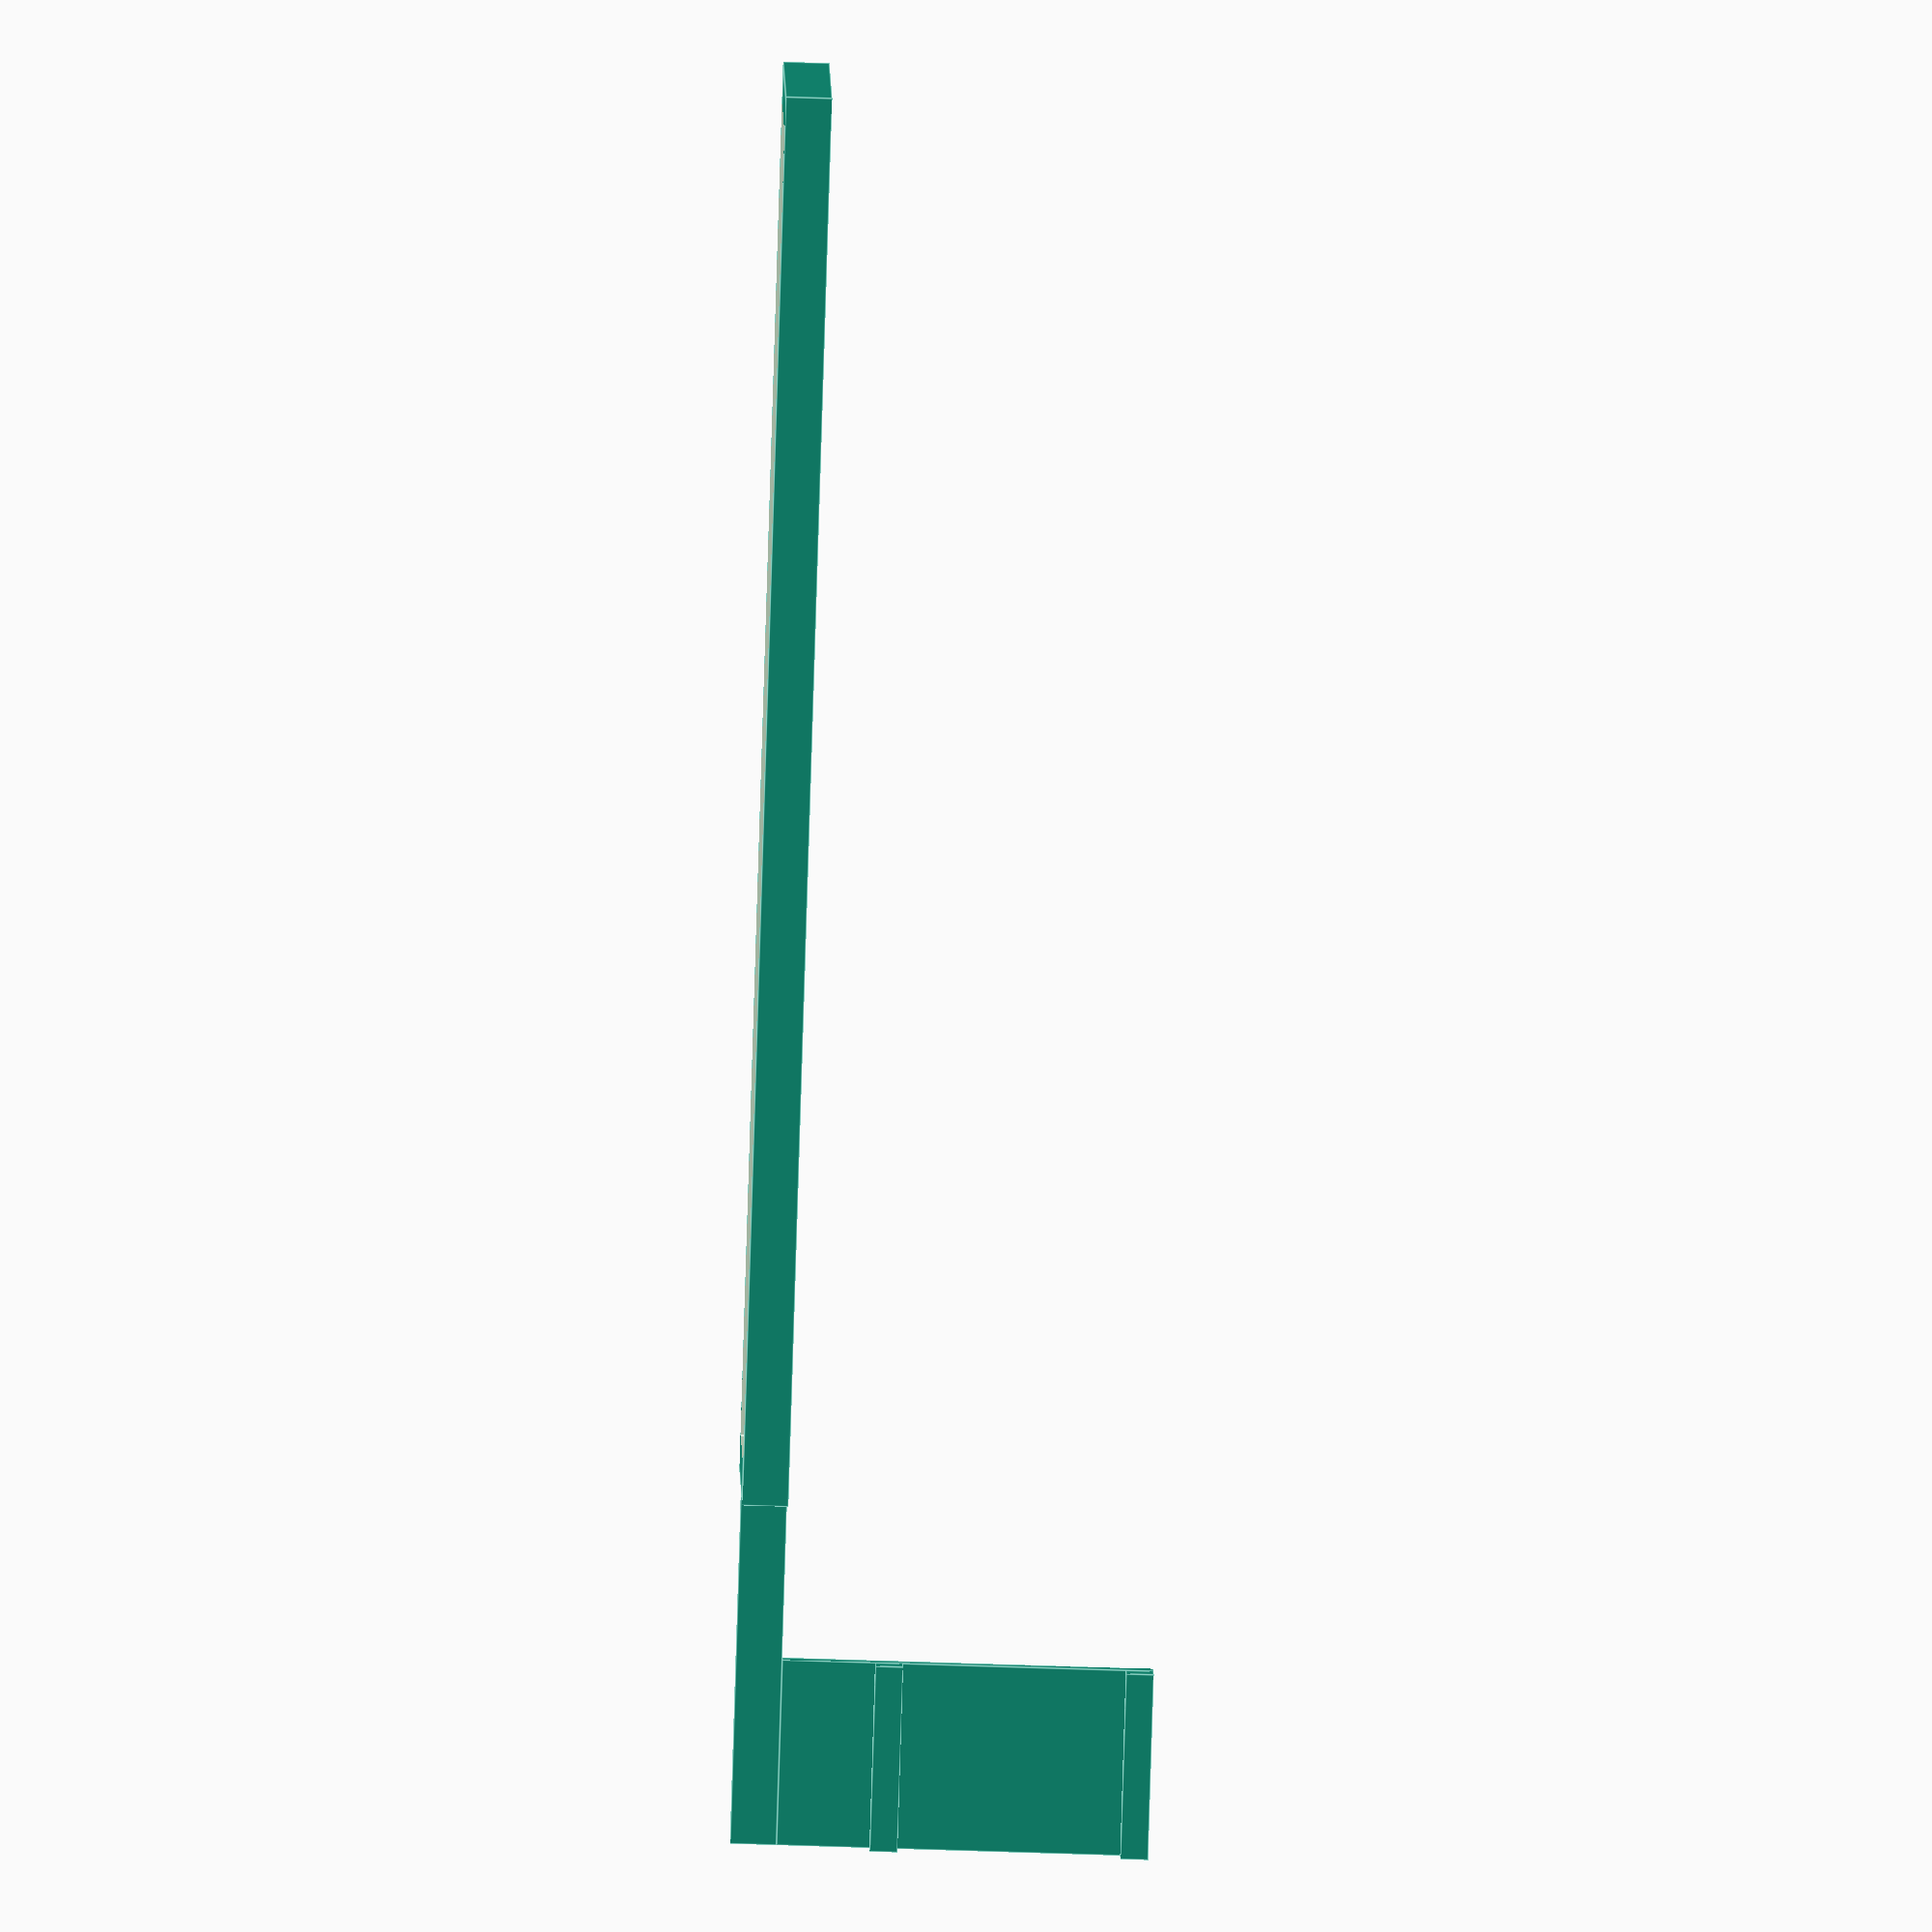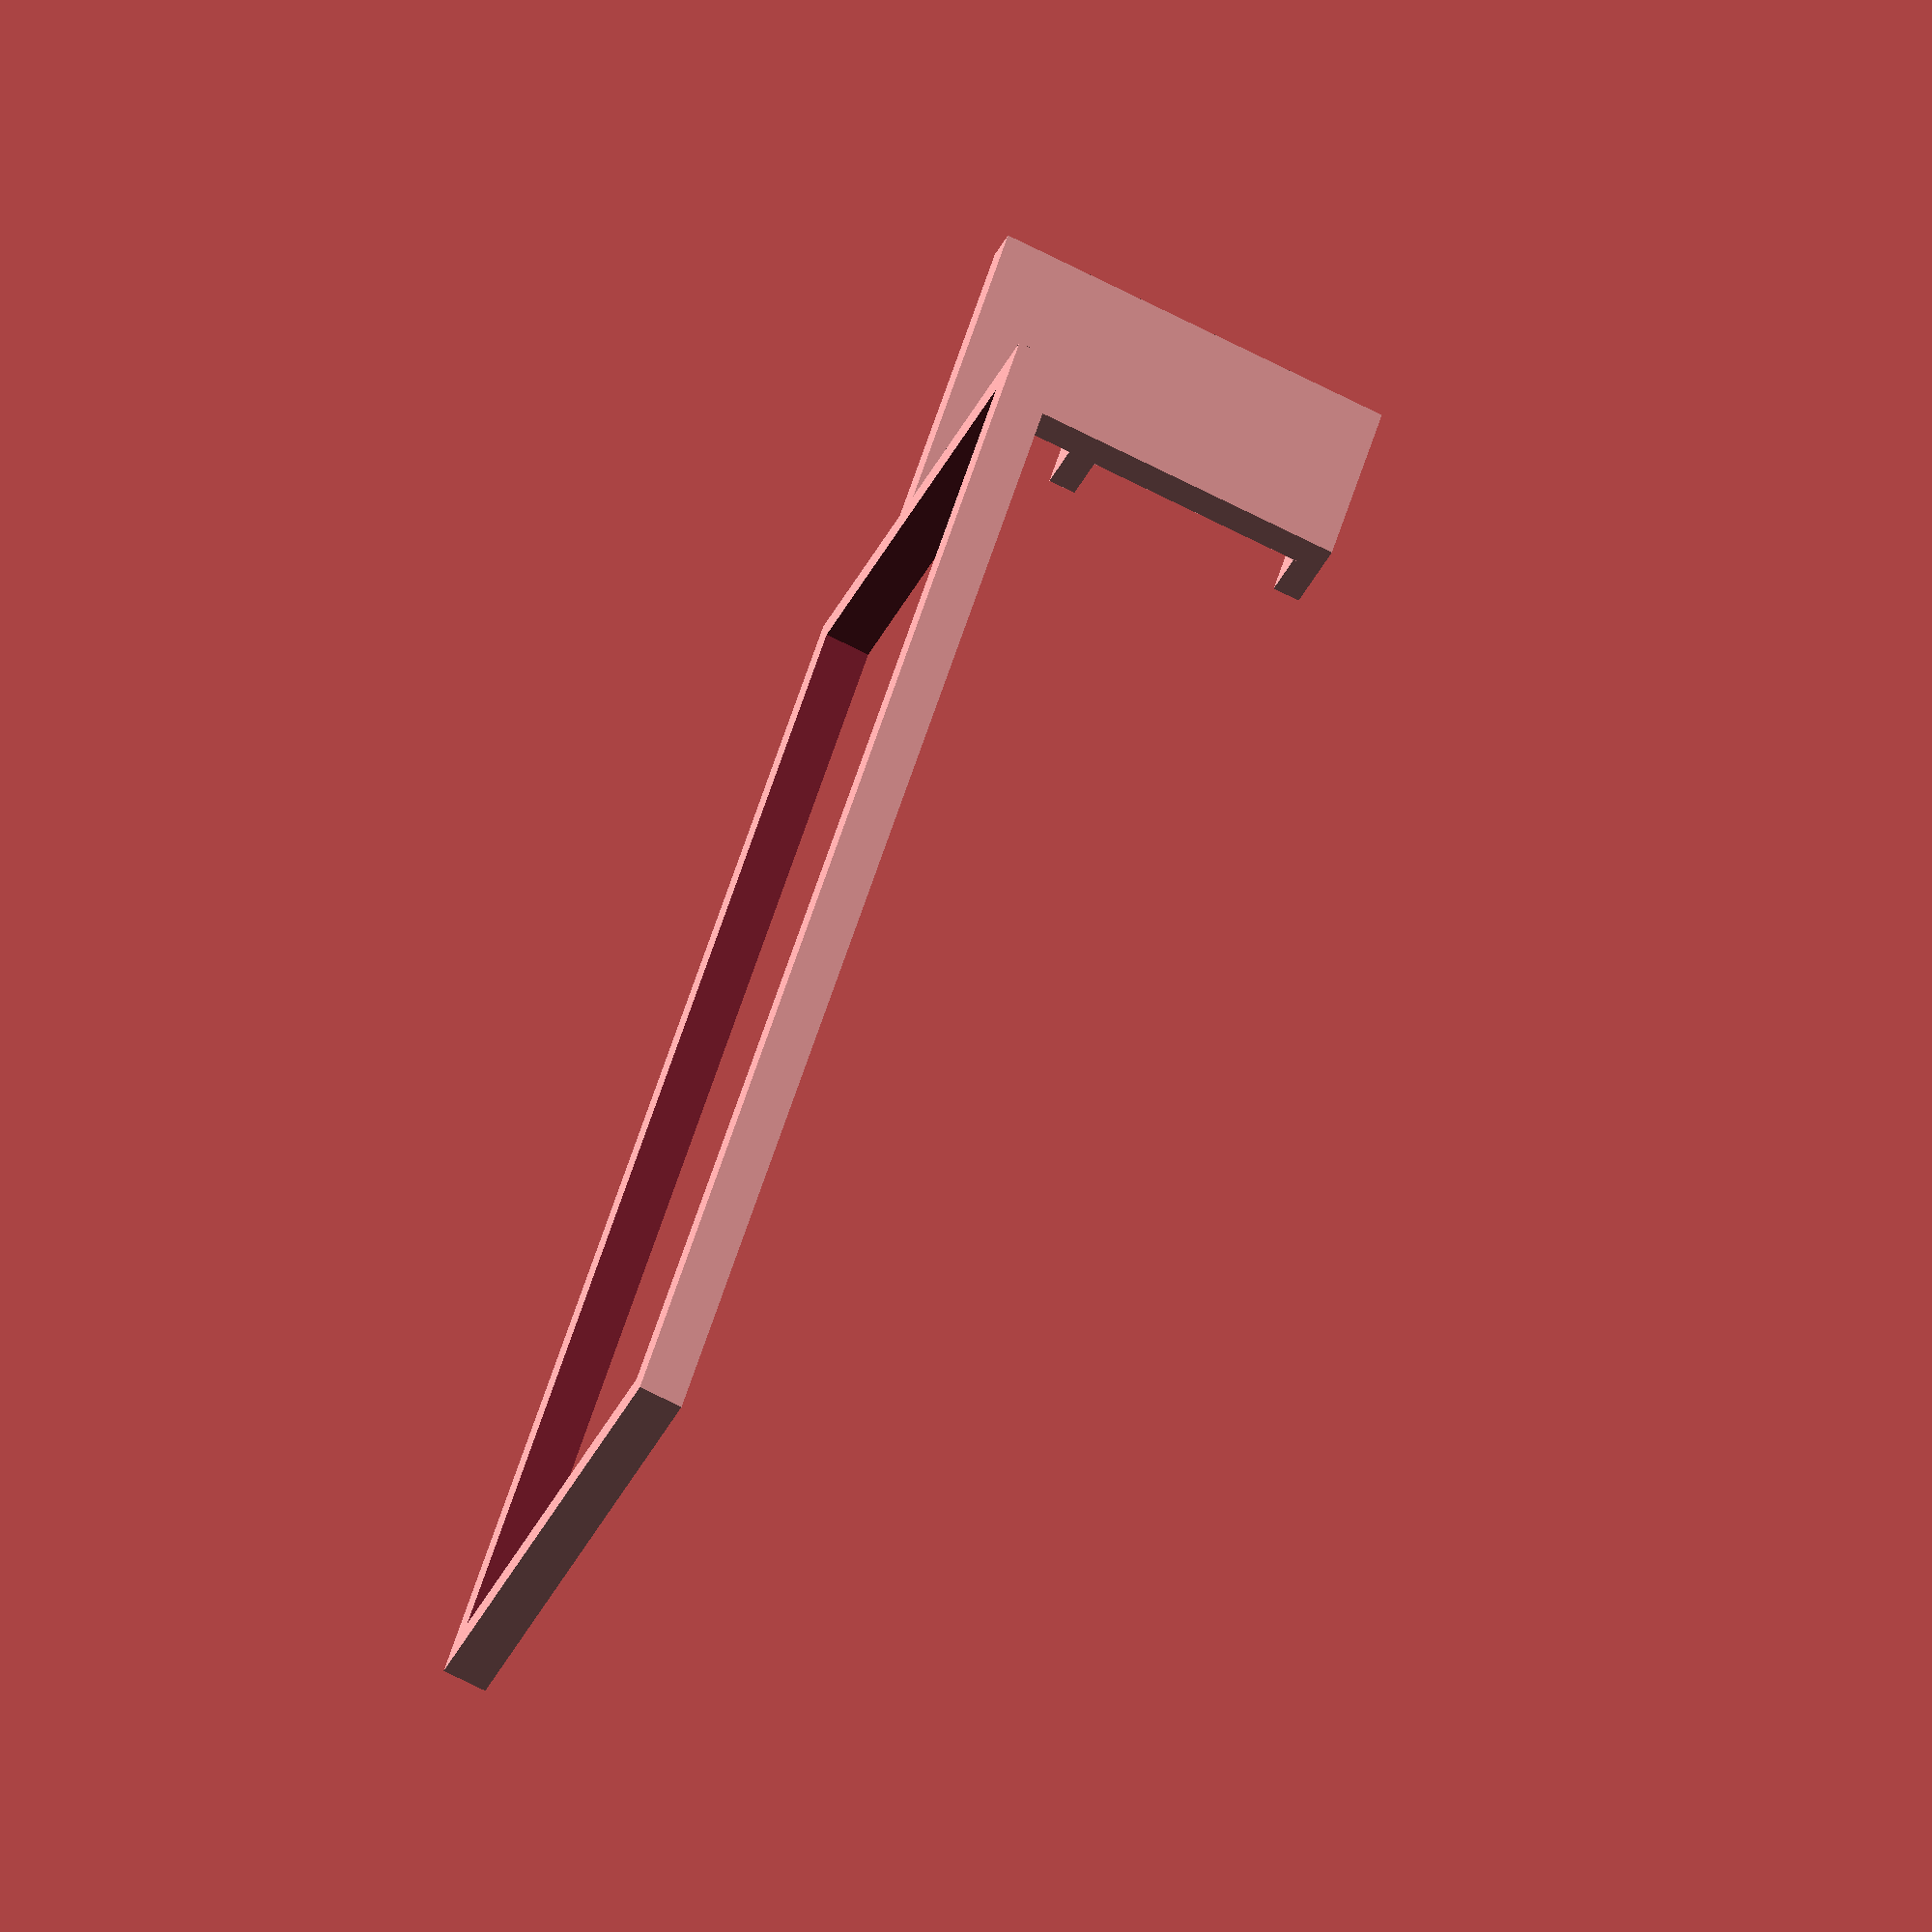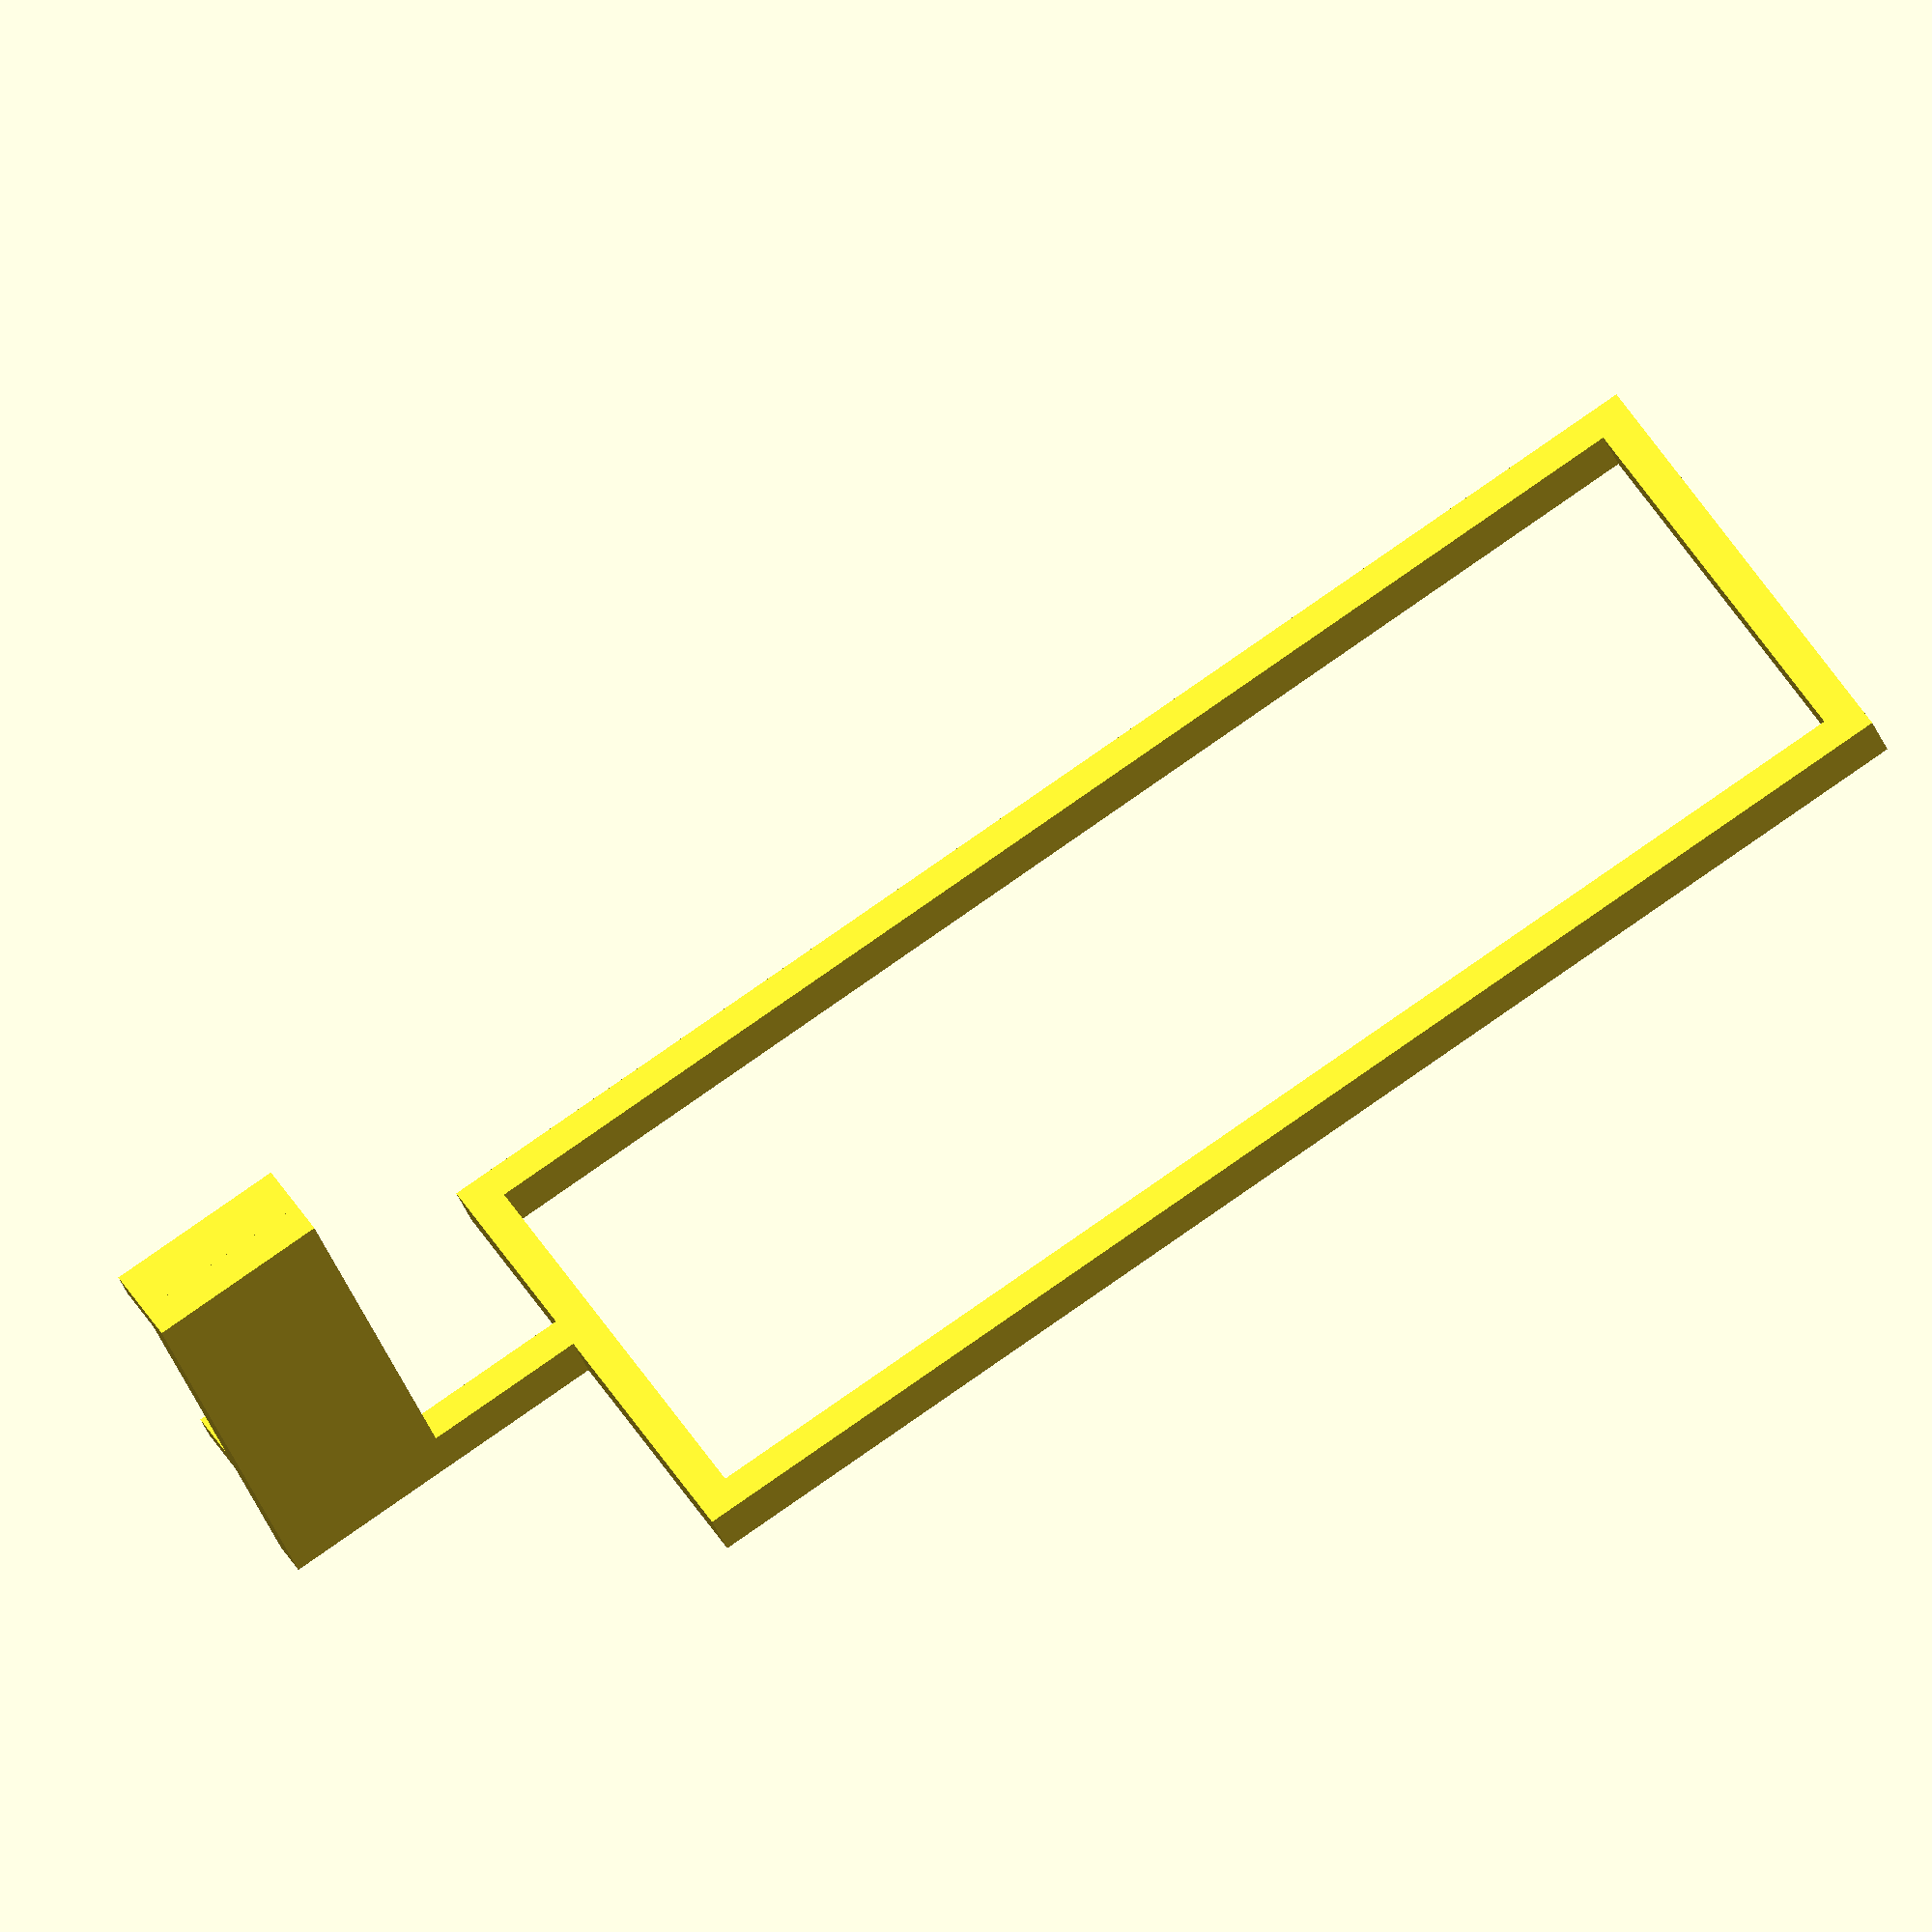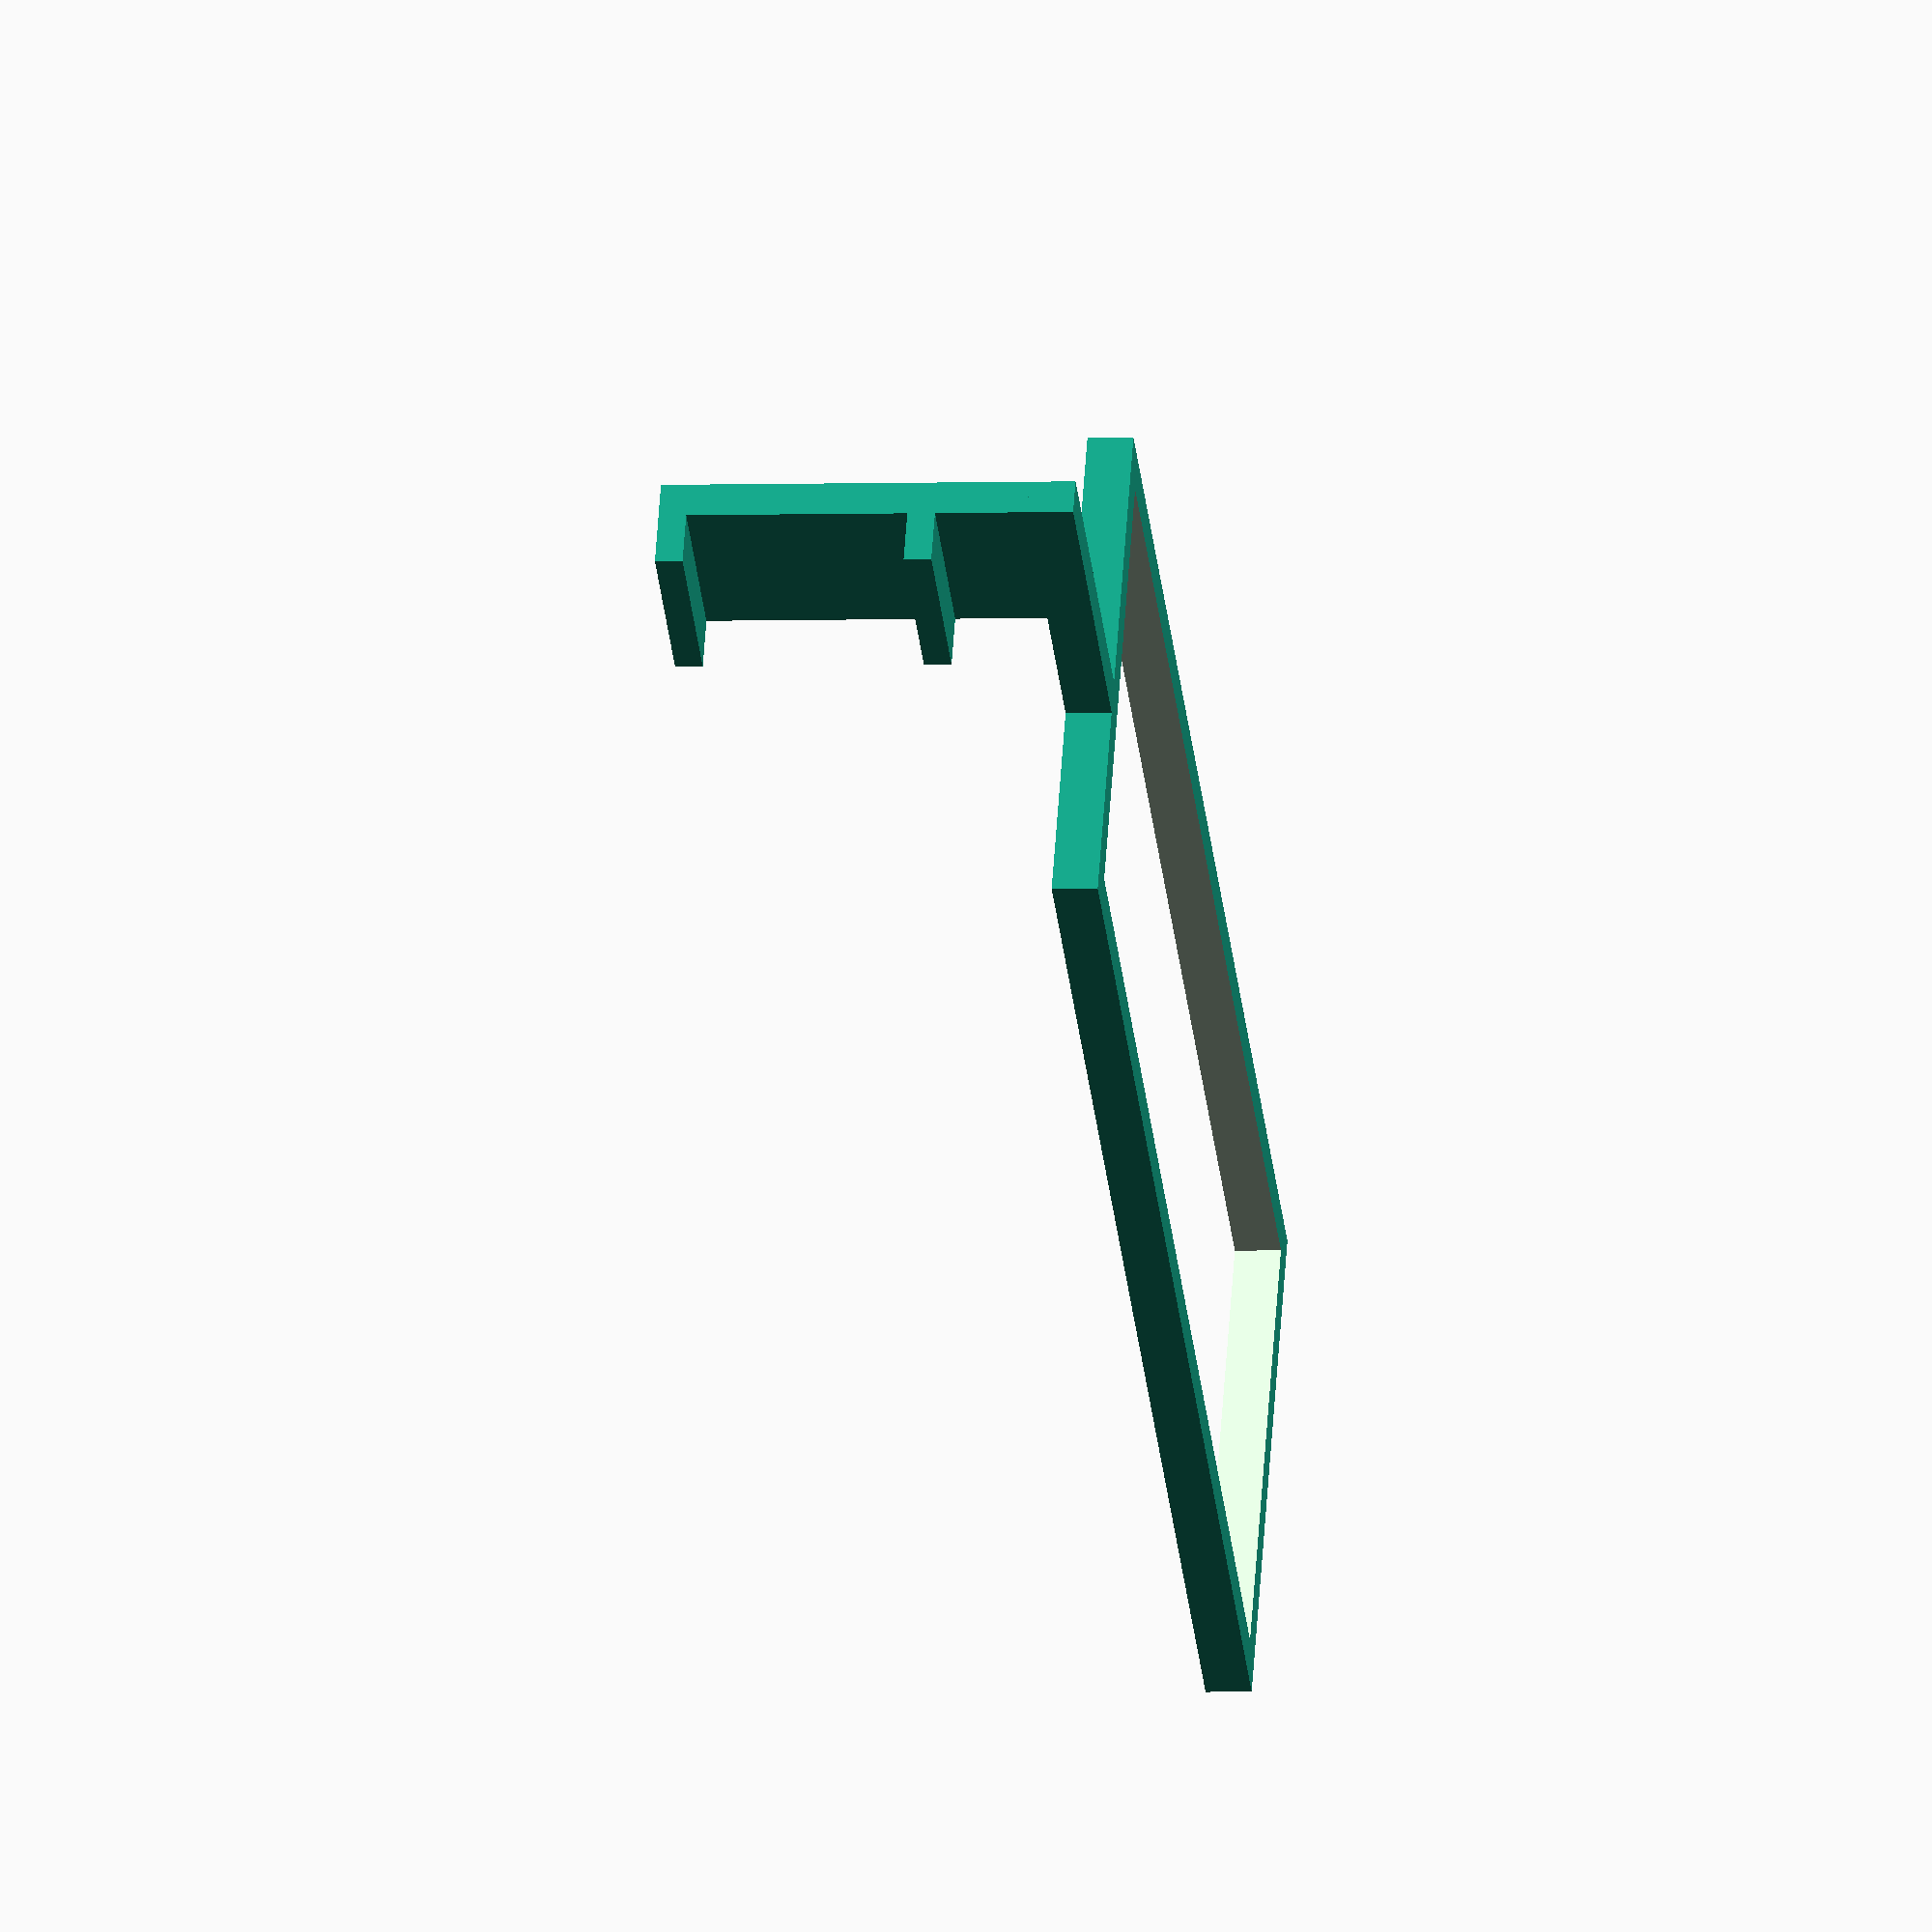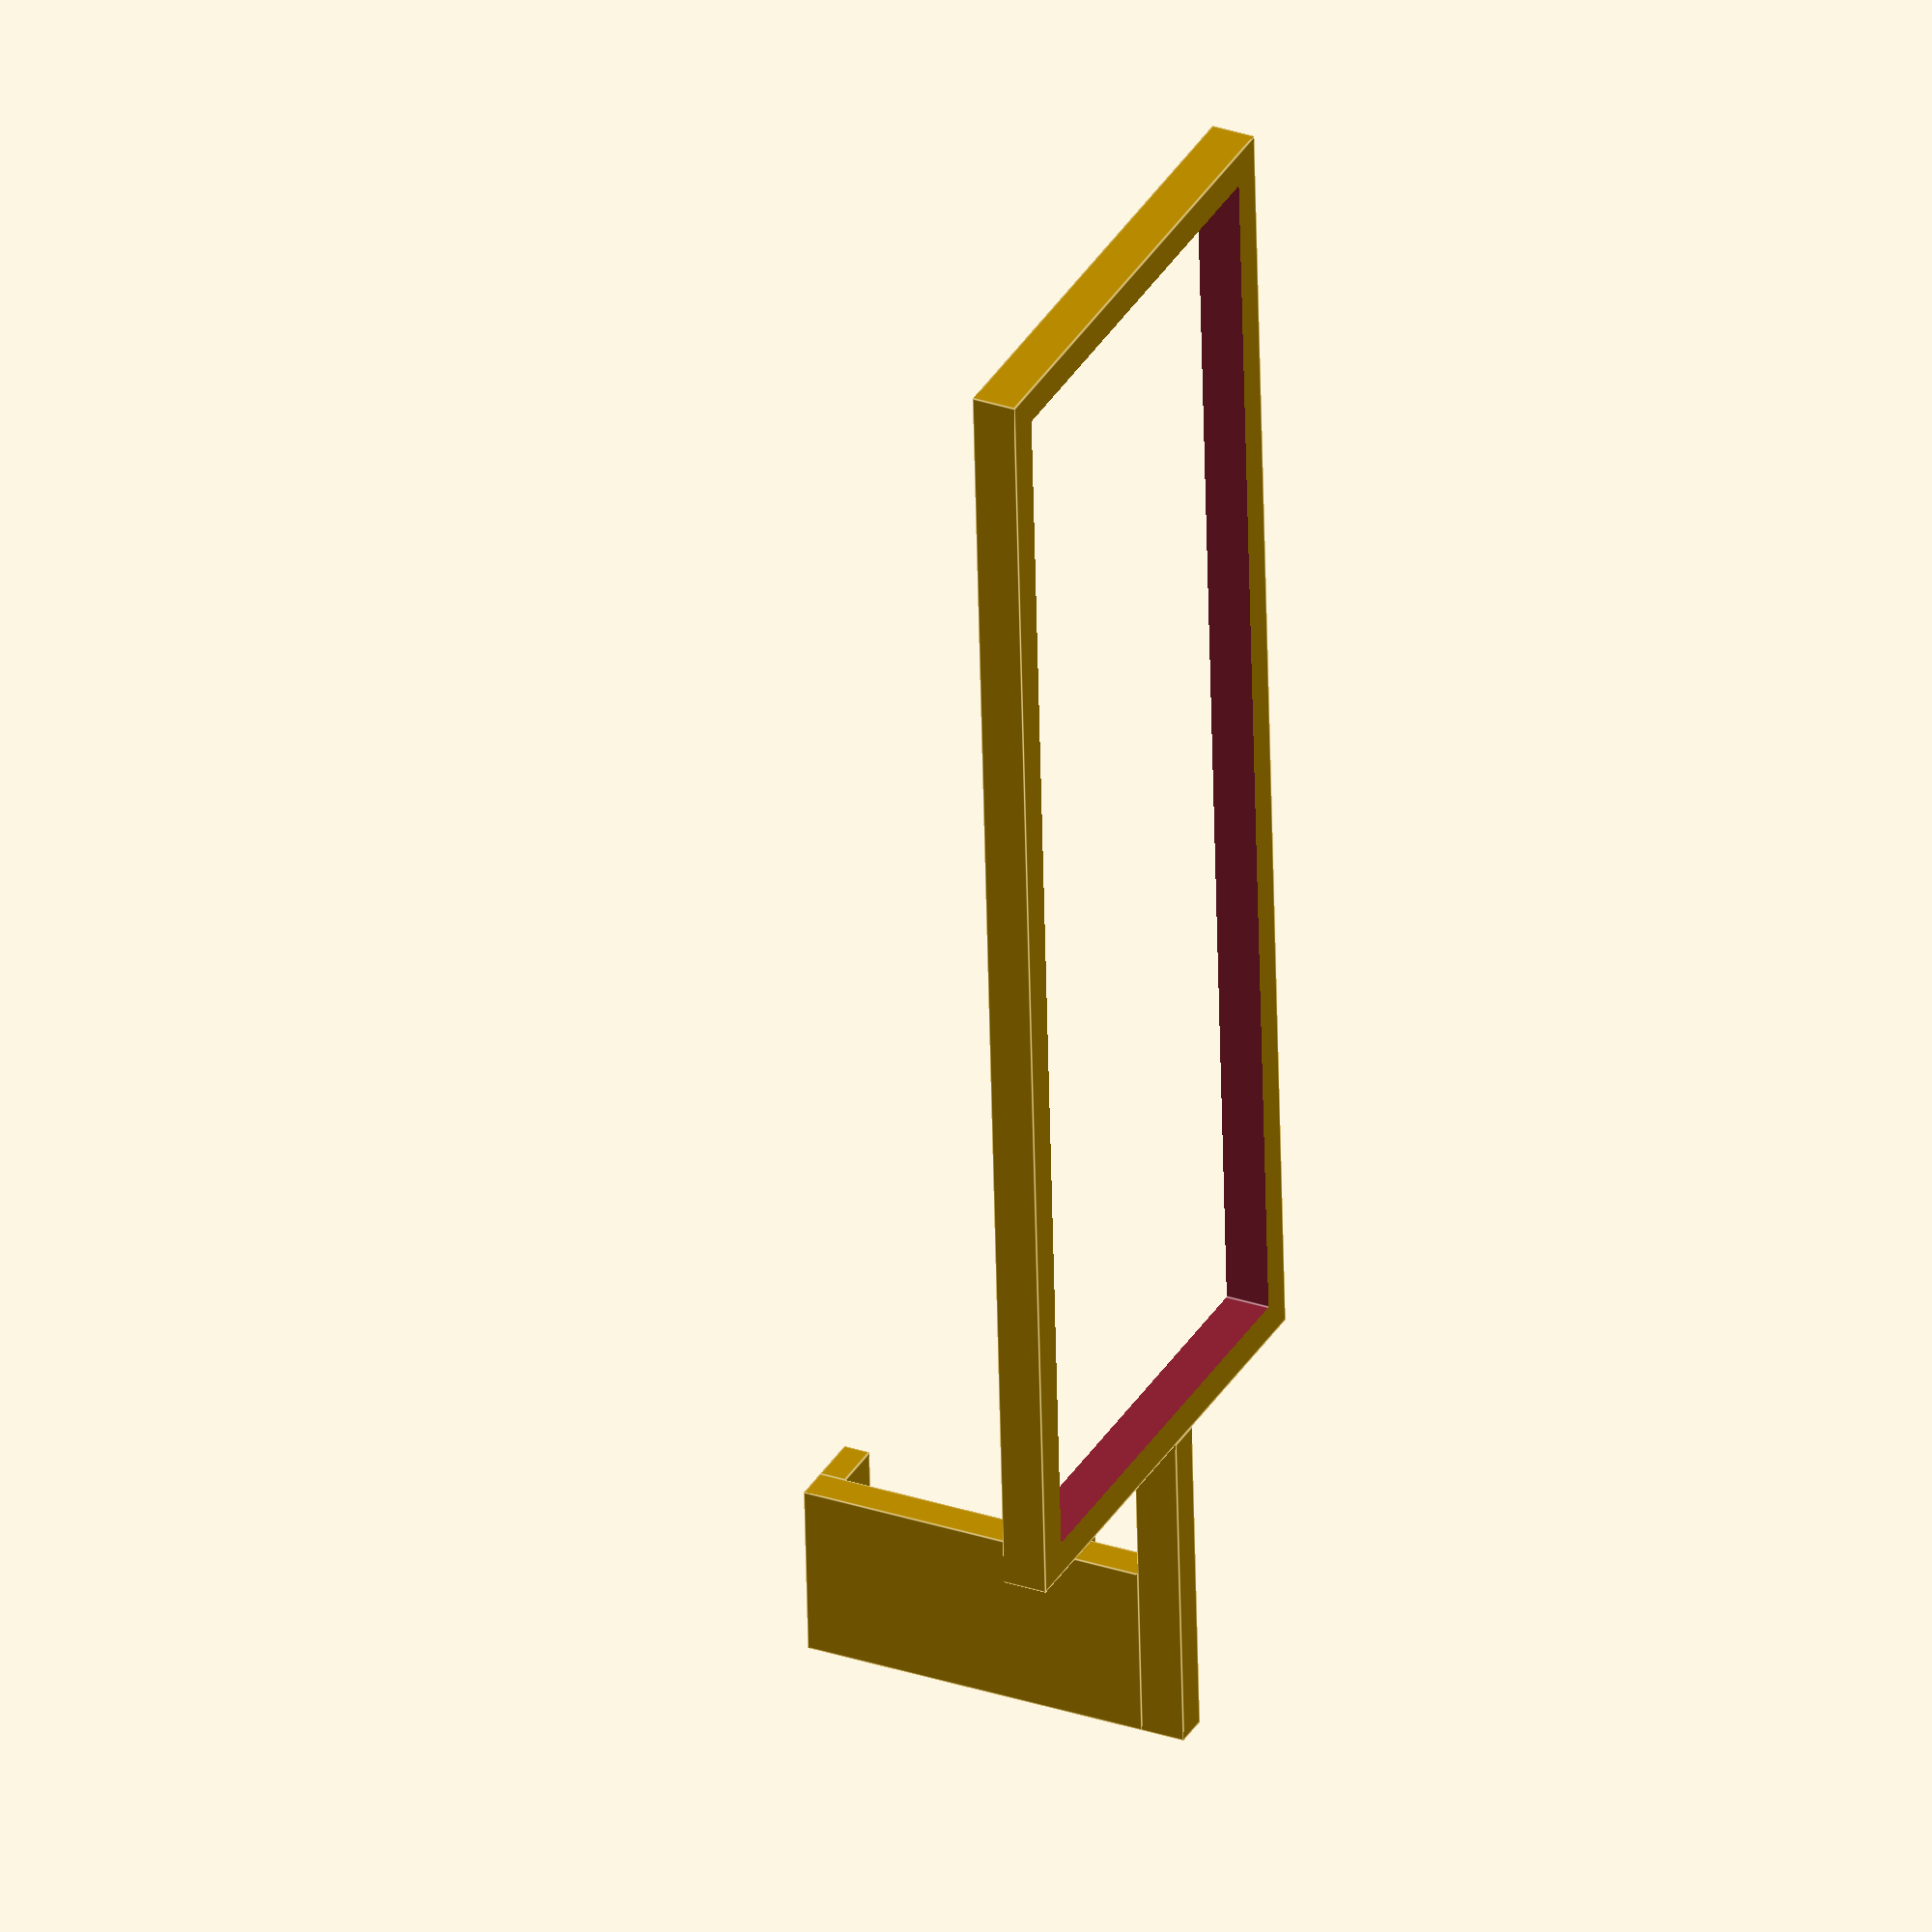
<openscad>
difference(){
    cube([76,29.5,2.5]);
    translate([2,2,-1]){
        cube([72,25.5,4]);
    }
}
translate([-19,16,0]){
    cube([19,2,2.5]);
}
translate([-19,16,2.5]){
    cube([10,2,20]);
}
translate([-19,18,21]){
    cube([10,3,1.5]);
}

translate([-19,18,7.5]){
    cube([10,3,1.5]);
}
</openscad>
<views>
elev=257.0 azim=9.3 roll=271.8 proj=o view=edges
elev=73.7 azim=53.1 roll=243.4 proj=o view=solid
elev=36.8 azim=330.4 roll=19.1 proj=o view=wireframe
elev=3.8 azim=149.1 roll=97.3 proj=o view=wireframe
elev=149.6 azim=92.9 roll=64.0 proj=o view=edges
</views>
